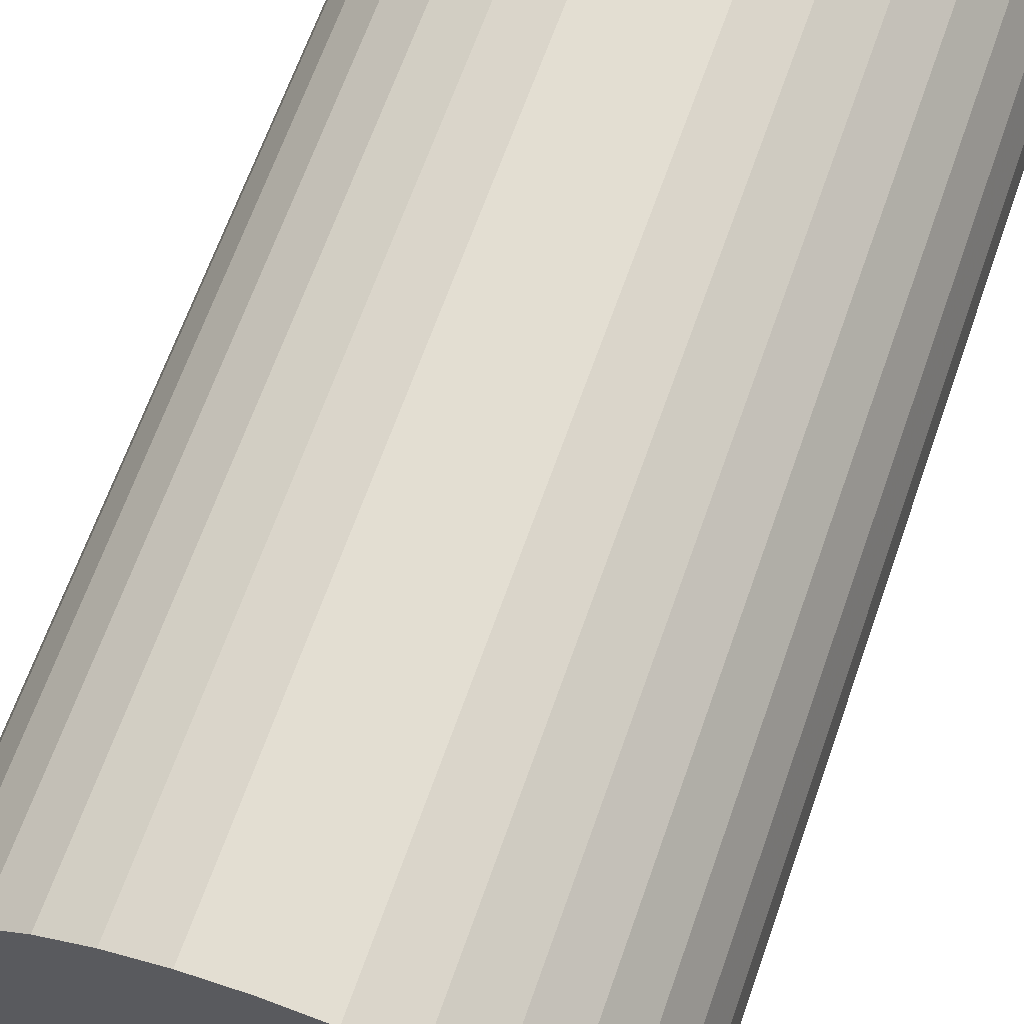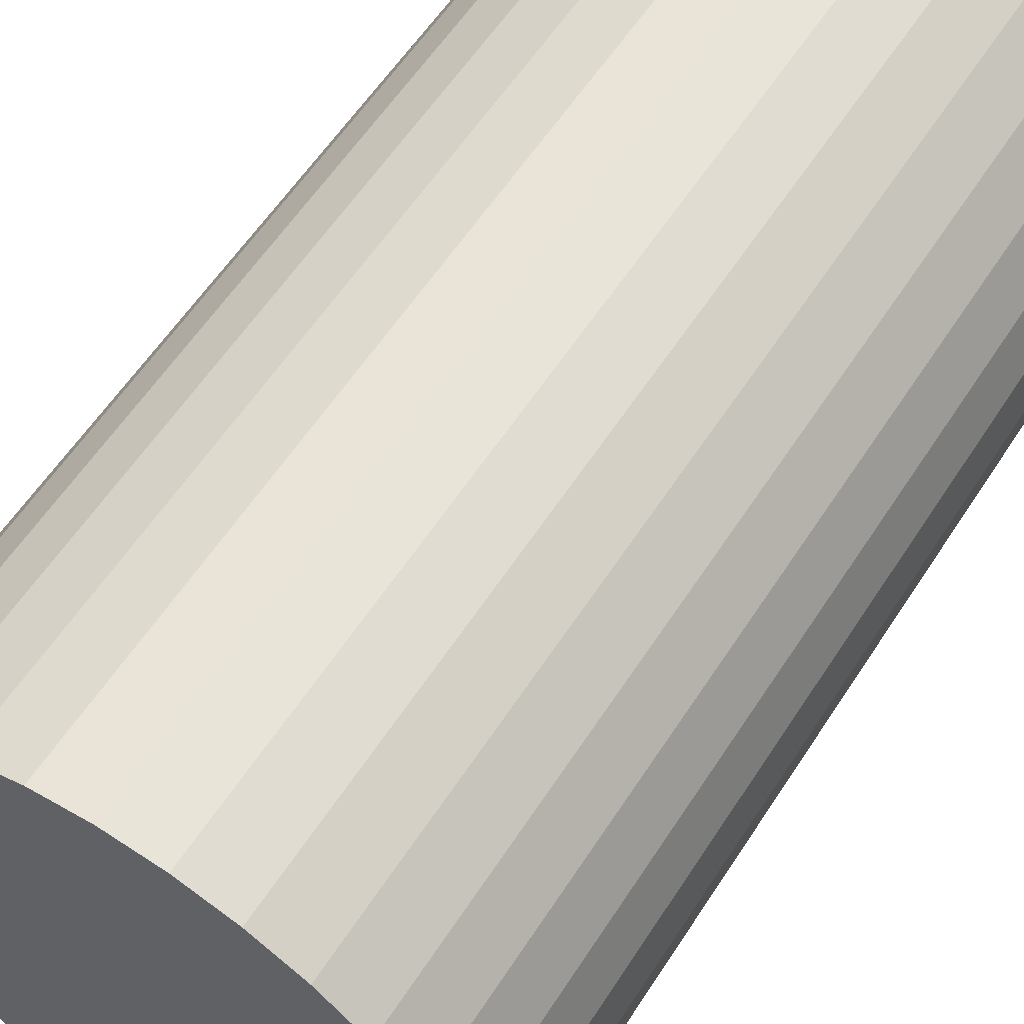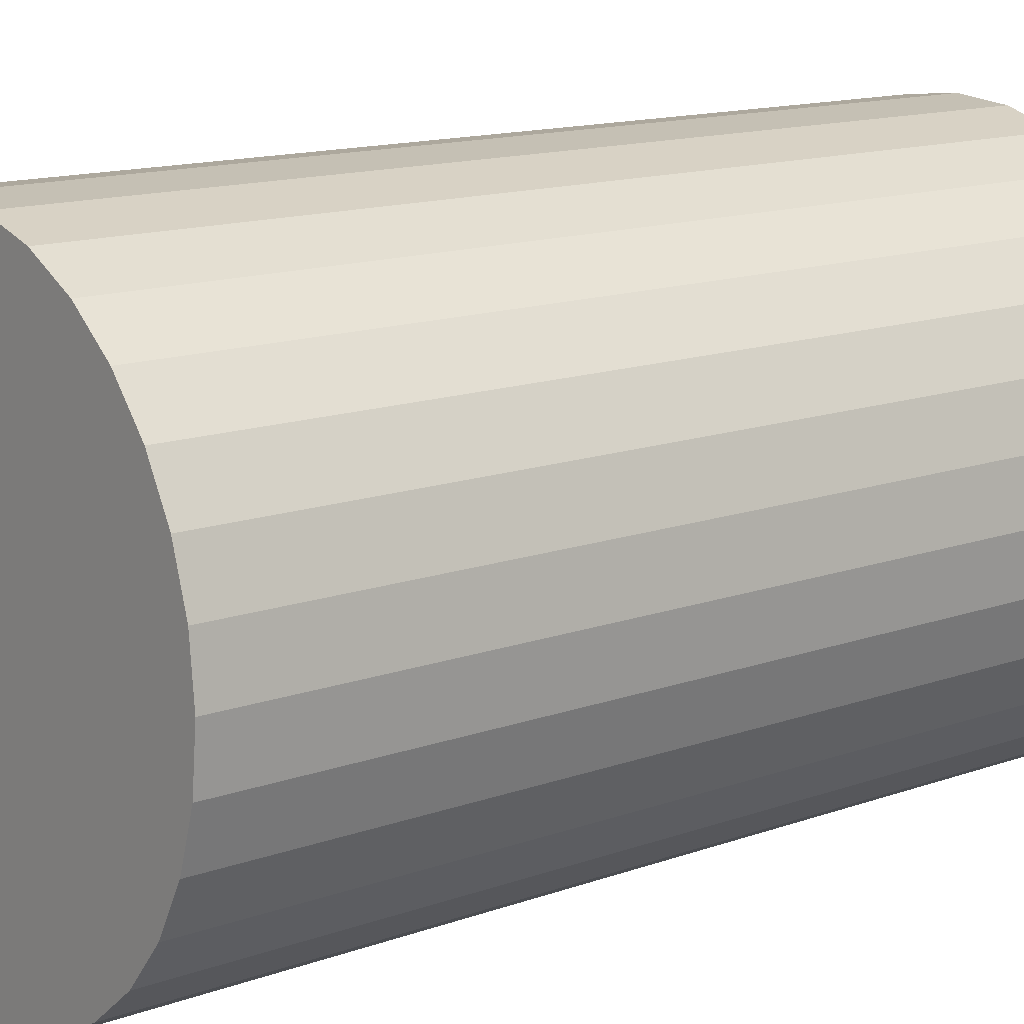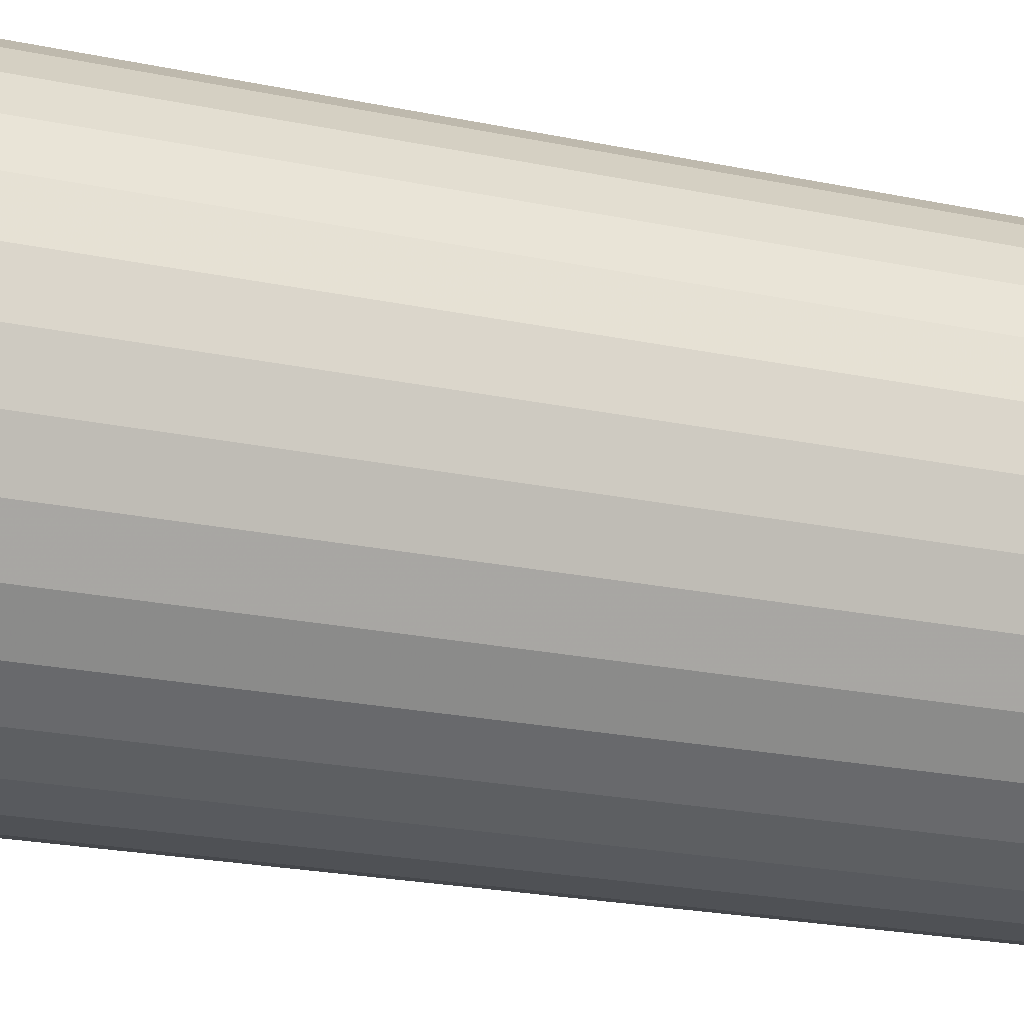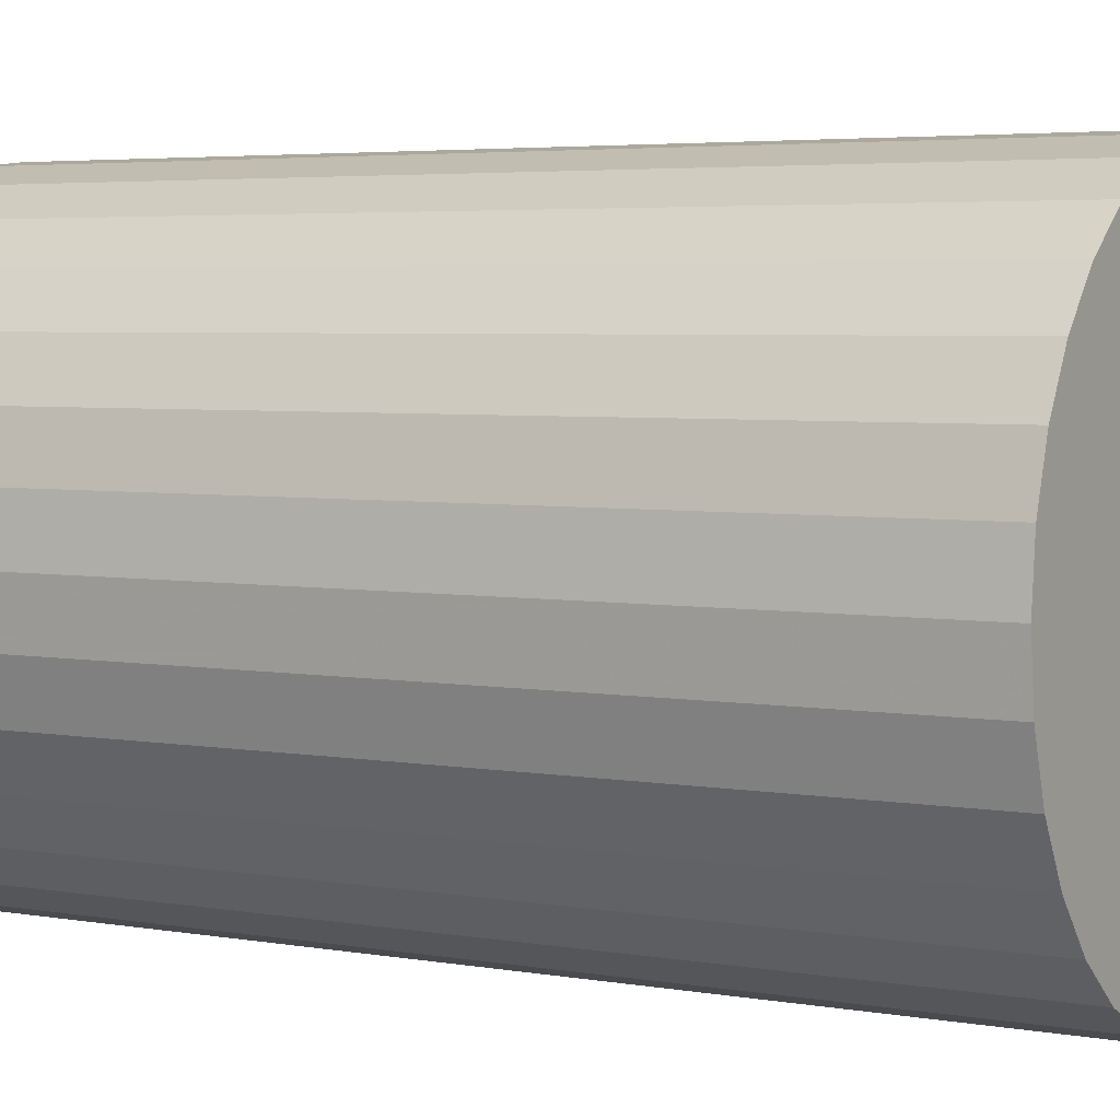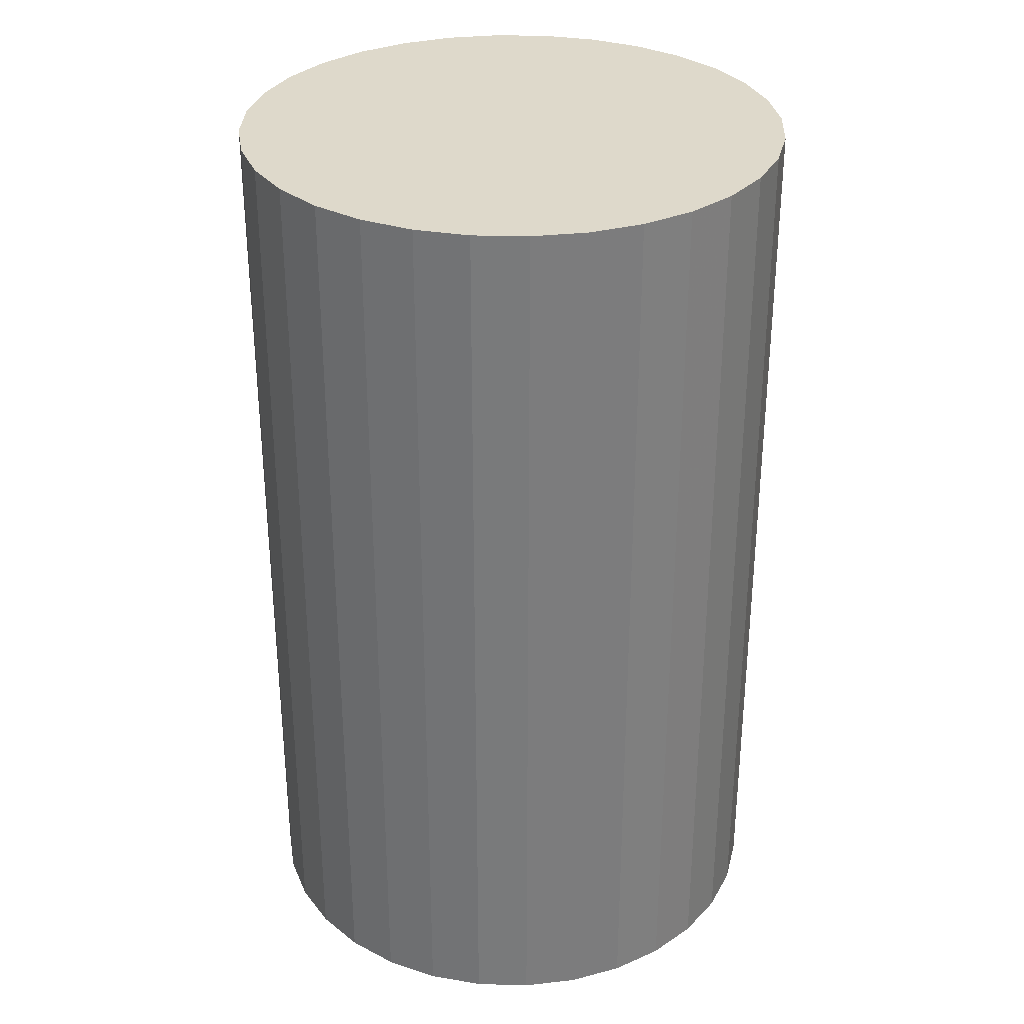
<metadata>
{"format":"obj","ext":"obj","renderer":"f3d","projection":"perspective","resolution":1024,"background":"white","views":[{"elev":66.7,"azim":19.5,"up":"+Y"},{"elev":58.4,"azim":32.6,"up":"+Y"},{"elev":13.6,"azim":-129.2,"up":"+Y"},{"elev":-25.4,"azim":-108.0,"up":"+Y"},{"elev":4.1,"azim":121.2,"up":"+Y"},{"elev":31.7,"azim":-138.4,"up":"+Z"}]}
</metadata>
<code>
v 0 0 -0.03549
v 0.0212 0 -0.03549
v 0.0212 0 0.03549
v 0 0 0.03549
v 0.02079 0.004135 -0.03549
v 0.02079 0.004135 0.03549
v 0.01958 0.008112 -0.03549
v 0.01958 0.008112 0.03549
v 0.01762 0.01178 -0.03549
v 0.01762 0.01178 0.03549
v 0.01499 0.01499 -0.03549
v 0.01499 0.01499 0.03549
v 0.01178 0.01762 -0.03549
v 0.01178 0.01762 0.03549
v 0.008112 0.01958 -0.03549
v 0.008112 0.01958 0.03549
v 0.004135 0.02079 -0.03549
v 0.004135 0.02079 0.03549
v 0 0.0212 -0.03549
v 0 0.0212 0.03549
v -0.004135 0.02079 -0.03549
v -0.004135 0.02079 0.03549
v -0.008112 0.01958 -0.03549
v -0.008112 0.01958 0.03549
v -0.01178 0.01762 -0.03549
v -0.01178 0.01762 0.03549
v -0.01499 0.01499 -0.03549
v -0.01499 0.01499 0.03549
v -0.01762 0.01178 -0.03549
v -0.01762 0.01178 0.03549
v -0.01958 0.008112 -0.03549
v -0.01958 0.008112 0.03549
v -0.02079 0.004135 -0.03549
v -0.02079 0.004135 0.03549
v -0.0212 0 -0.03549
v -0.0212 0 0.03549
v -0.02079 -0.004135 -0.03549
v -0.02079 -0.004135 0.03549
v -0.01958 -0.008112 -0.03549
v -0.01958 -0.008112 0.03549
v -0.01762 -0.01178 -0.03549
v -0.01762 -0.01178 0.03549
v -0.01499 -0.01499 -0.03549
v -0.01499 -0.01499 0.03549
v -0.01178 -0.01762 -0.03549
v -0.01178 -0.01762 0.03549
v -0.008112 -0.01958 -0.03549
v -0.008112 -0.01958 0.03549
v -0.004135 -0.02079 -0.03549
v -0.004135 -0.02079 0.03549
v -0 -0.0212 -0.03549
v -0 -0.0212 0.03549
v 0.004135 -0.02079 -0.03549
v 0.004135 -0.02079 0.03549
v 0.008112 -0.01958 -0.03549
v 0.008112 -0.01958 0.03549
v 0.01178 -0.01762 -0.03549
v 0.01178 -0.01762 0.03549
v 0.01499 -0.01499 -0.03549
v 0.01499 -0.01499 0.03549
v 0.01762 -0.01178 -0.03549
v 0.01762 -0.01178 0.03549
v 0.01958 -0.008112 -0.03549
v 0.01958 -0.008112 0.03549
v 0.02079 -0.004135 -0.03549
v 0.02079 -0.004135 0.03549
f 2 1 5
f 2 5 3
f 3 5 6
f 3 6 4
f 5 1 7
f 5 7 6
f 6 7 8
f 6 8 4
f 7 1 9
f 7 9 8
f 8 9 10
f 8 10 4
f 9 1 11
f 9 11 10
f 10 11 12
f 10 12 4
f 11 1 13
f 11 13 12
f 12 13 14
f 12 14 4
f 13 1 15
f 13 15 14
f 14 15 16
f 14 16 4
f 15 1 17
f 15 17 16
f 16 17 18
f 16 18 4
f 17 1 19
f 17 19 18
f 18 19 20
f 18 20 4
f 19 1 21
f 19 21 20
f 20 21 22
f 20 22 4
f 21 1 23
f 21 23 22
f 22 23 24
f 22 24 4
f 23 1 25
f 23 25 24
f 24 25 26
f 24 26 4
f 25 1 27
f 25 27 26
f 26 27 28
f 26 28 4
f 27 1 29
f 27 29 28
f 28 29 30
f 28 30 4
f 29 1 31
f 29 31 30
f 30 31 32
f 30 32 4
f 31 1 33
f 31 33 32
f 32 33 34
f 32 34 4
f 33 1 35
f 33 35 34
f 34 35 36
f 34 36 4
f 35 1 37
f 35 37 36
f 36 37 38
f 36 38 4
f 37 1 39
f 37 39 38
f 38 39 40
f 38 40 4
f 39 1 41
f 39 41 40
f 40 41 42
f 40 42 4
f 41 1 43
f 41 43 42
f 42 43 44
f 42 44 4
f 43 1 45
f 43 45 44
f 44 45 46
f 44 46 4
f 45 1 47
f 45 47 46
f 46 47 48
f 46 48 4
f 47 1 49
f 47 49 48
f 48 49 50
f 48 50 4
f 49 1 51
f 49 51 50
f 50 51 52
f 50 52 4
f 51 1 53
f 51 53 52
f 52 53 54
f 52 54 4
f 53 1 55
f 53 55 54
f 54 55 56
f 54 56 4
f 55 1 57
f 55 57 56
f 56 57 58
f 56 58 4
f 57 1 59
f 57 59 58
f 58 59 60
f 58 60 4
f 59 1 61
f 59 61 60
f 60 61 62
f 60 62 4
f 61 1 63
f 61 63 62
f 62 63 64
f 62 64 4
f 63 1 65
f 63 65 64
f 64 65 66
f 64 66 4
f 65 1 2
f 65 2 66
f 66 2 3
f 66 3 4

</code>
